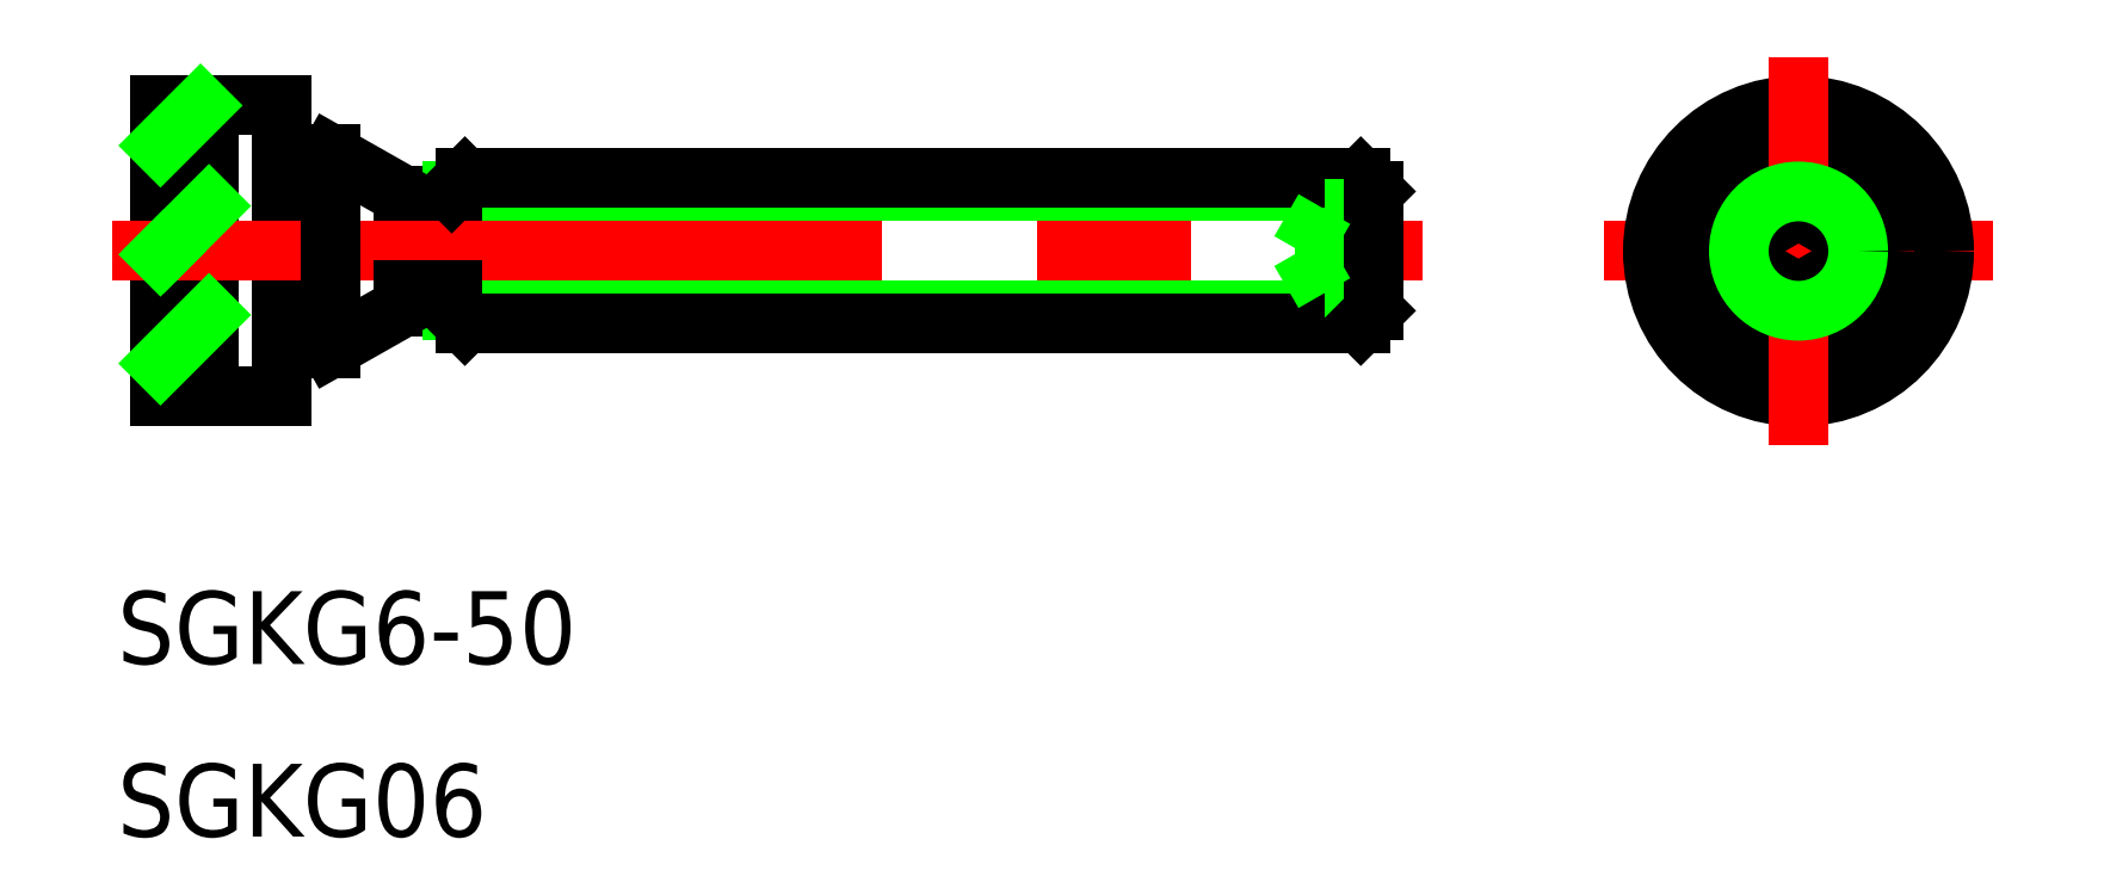
<metadata>
{"format":"dxf","ext":"dxf","renderer":"ezdxf+matplotlib","layout":"modelspace","background":"white","min_lineweight":24,"dpi":150}
</metadata>
<code>
0
SECTION
2
ENTITIES
0
TEXT
8
0
10
-69.27
20
-17.01
30
0
40
3
1
SGKG6-50
0
TEXT
8
0
10
-69.27
20
-24.13
30
0
40
3
1
SGKG06
0
LINE
8
CENTER
10
8
20
-1.4e-15
30
0
11
-8
21
1.5e-15
31
0
0
LINE
8
0
10
-1.5
20
0.866
30
0
11
-1.5
21
-0.866
31
0
0
LINE
8
0
10
1.5
20
-0.866
30
0
11
1.5
21
0.866
31
0
0
CIRCLE
8
0
10
0
20
0
30
0
40
1.5
0
CIRCLE
8
0
10
0
20
0
30
0
40
6
0
CIRCLE
8
0
10
0
20
0
30
0
40
4
0
CIRCLE
8
0
10
0
20
0
30
0
40
3
0
LINE
8
0
10
-19.53
20
-1.732
30
0
11
-19.53
21
1.732
31
0
0
LINE
8
0
10
-18.03
20
3
30
0
11
-18.03
21
-3
31
0
0
LINE
8
0
10
-17.49
20
-2.458
30
0
11
-17.49
21
2.458
31
0
0
LINE
8
0
10
-54.95
20
3
30
0
11
-54.95
21
-3
31
0
0
LINE
8
0
10
-55.49
20
-2.458
30
0
11
-55.49
21
2.458
31
0
0
LINE
8
0
10
-57.49
20
2.3
30
0
11
-57.49
21
-2.3
31
0
0
LINE
8
0
10
-62.49
20
6
30
0
11
-62.49
21
-6
31
0
0
LINE
8
CENTER
10
1.5e-15
20
8
30
0
11
-1.4e-15
21
-8
31
0
0
LINE
8
0
10
-67.49
20
6
30
0
11
-67.49
21
-6
31
0
0
LINE
8
0
10
-65.49
20
6
30
0
11
-65.49
21
-6
31
0
0
LINE
8
0
10
-55.49
20
2.458
30
0
11
-17.49
21
2.458
31
0
0
LINE
8
0
10
-54.95
20
3
30
0
11
-18.03
21
3
31
0
0
LINE
8
0
10
-67.49
20
6
30
0
11
-62.49
21
6
31
0
0
LINE
8
0
10
-57.49
20
2.3
30
0
11
-60.49
21
4
31
0
0
LINE
8
0
10
-62.49
20
4
30
0
11
-60.49
21
4
31
0
0
LINE
8
0
10
-57.49
20
1.6
30
0
11
-55.49
21
1.6
31
0
0
LINE
8
0
10
-17.49
20
0.866
30
0
11
-19.53
21
0.866
31
0
0
LINE
8
0
10
-17.49
20
2.458
30
0
11
-18.03
21
3
31
0
0
LINE
8
0
10
-17.49
20
1.732
30
0
11
-19.53
21
1.732
31
0
0
LINE
8
0
10
3e-16
20
1.732
30
0
11
-1.5
21
0.866
31
0
0
LINE
8
0
10
1.5
20
0.866
30
0
11
3e-16
21
1.732
31
0
0
LINE
8
0
10
-55.49
20
-2.458
30
0
11
-17.49
21
-2.458
31
0
0
LINE
8
0
10
-54.95
20
-3
30
0
11
-18.03
21
-3
31
0
0
LINE
8
CENTER
10
-69.49
20
6.5e-15
30
0
11
-15.49
21
2.3e-15
31
0
0
LINE
8
0
10
-67.49
20
-6
30
0
11
-62.49
21
-6
31
0
0
LINE
8
0
10
-57.49
20
-2.3
30
0
11
-60.49
21
-4
31
0
0
LINE
8
0
10
-57.49
20
-1.6
30
0
11
-55.49
21
-1.6
31
0
0
LINE
8
0
10
-62.49
20
-4
30
0
11
-60.49
21
-4
31
0
0
LINE
8
0
10
-17.49
20
-0.866
30
0
11
-19.53
21
-0.866
31
0
0
LINE
8
0
10
-17.49
20
-1.732
30
0
11
-19.53
21
-1.732
31
0
0
LINE
8
0
10
-1.5
20
-0.866
30
0
11
-3e-16
21
-1.732
31
0
0
LINE
8
0
10
-60.49
20
4
30
0
11
-60.49
21
-4
31
0
0
LINE
8
0
10
-3e-16
20
-1.732
30
0
11
1.5
21
-0.866
31
0
0
CIRCLE
8
0
10
0
20
0
30
0
40
2.458
0
LINE
8
0
10
-17.49
20
-2.458
30
0
11
-18.03
21
-3
31
0
0
LINE
8
0
10
-55.49
20
2.458
30
0
11
-54.95
21
3
31
0
0
LINE
8
0
10
-55.49
20
-2.458
30
0
11
-54.95
21
-3
31
0
0
LINE
8
0
10
-67.49
20
4.349
30
0
11
-65.84
21
6
31
0
0
LINE
8
0
10
-67.49
20
-0.141
30
0
11
-67.35
21
7.1e-15
31
0
0
LINE
8
0
10
-67.35
20
7.1e-15
30
0
11
-65.49
21
1.859
31
0
0
LINE
8
0
10
-67.49
20
-4.631
30
0
11
-65.49
21
-2.631
31
0
0
LINE
8
0
10
-17.49
20
2.458
30
0
11
-17.49
21
-2.458
31
0
0
LINE
8
0
10
-20.53
20
2.4e-15
30
0
11
-19.53
21
1.732
31
0
0
LINE
8
0
10
-20.53
20
2.7e-15
30
0
11
-19.53
21
-1.732
31
0
0
ENDSEC
0
EOF

</code>
